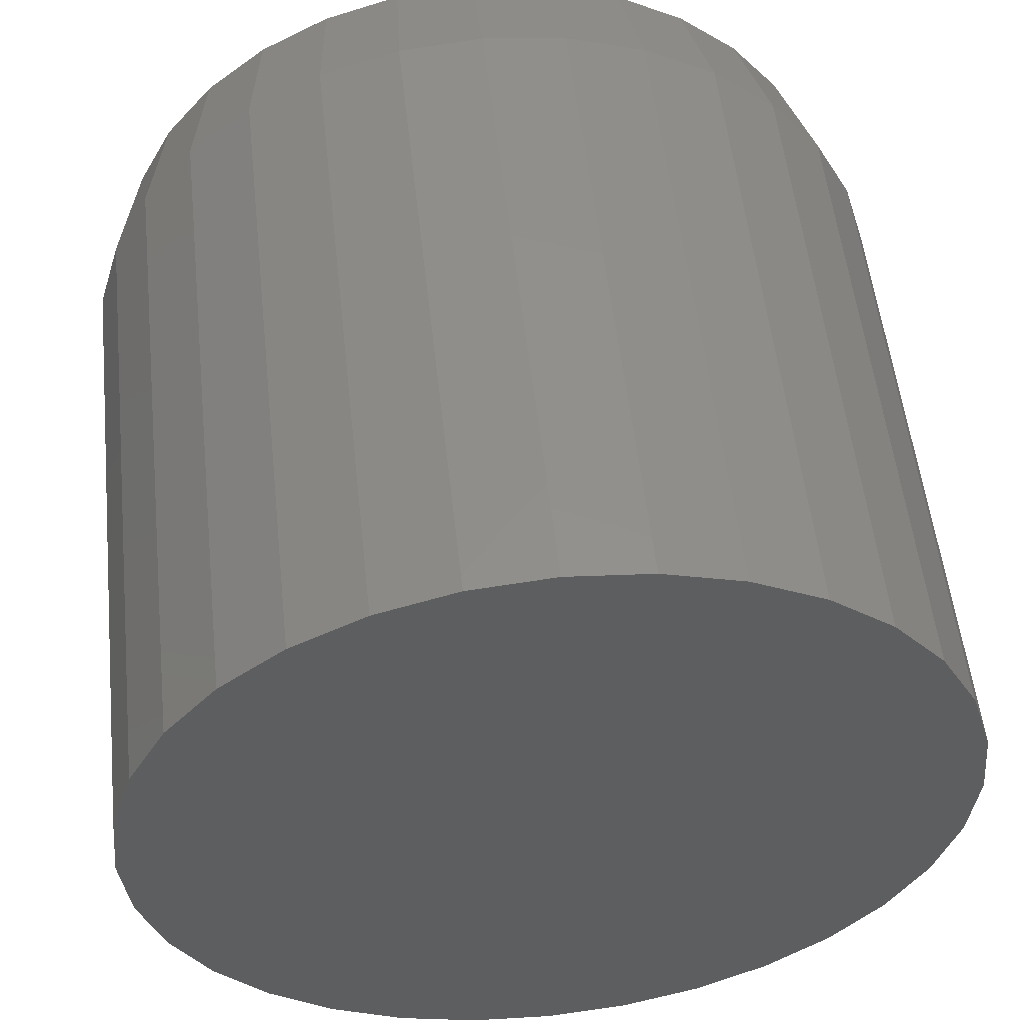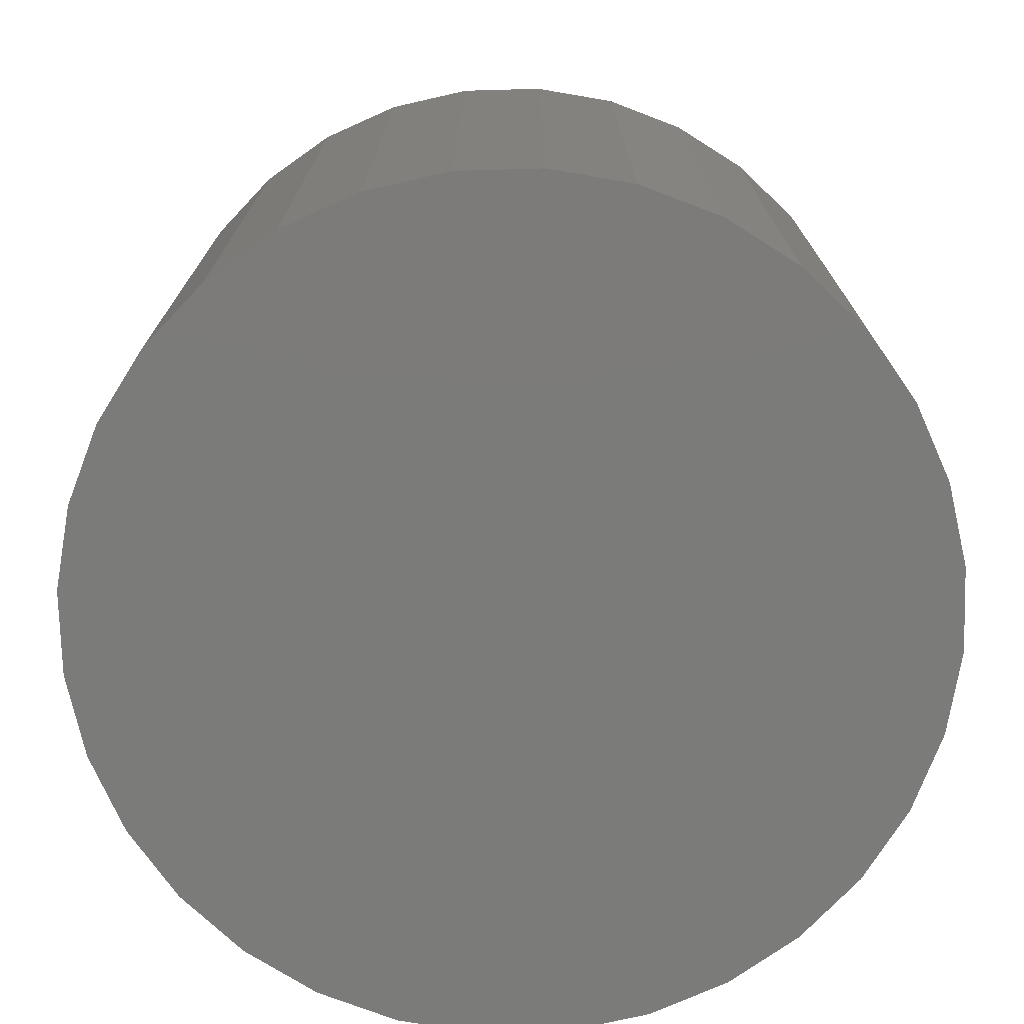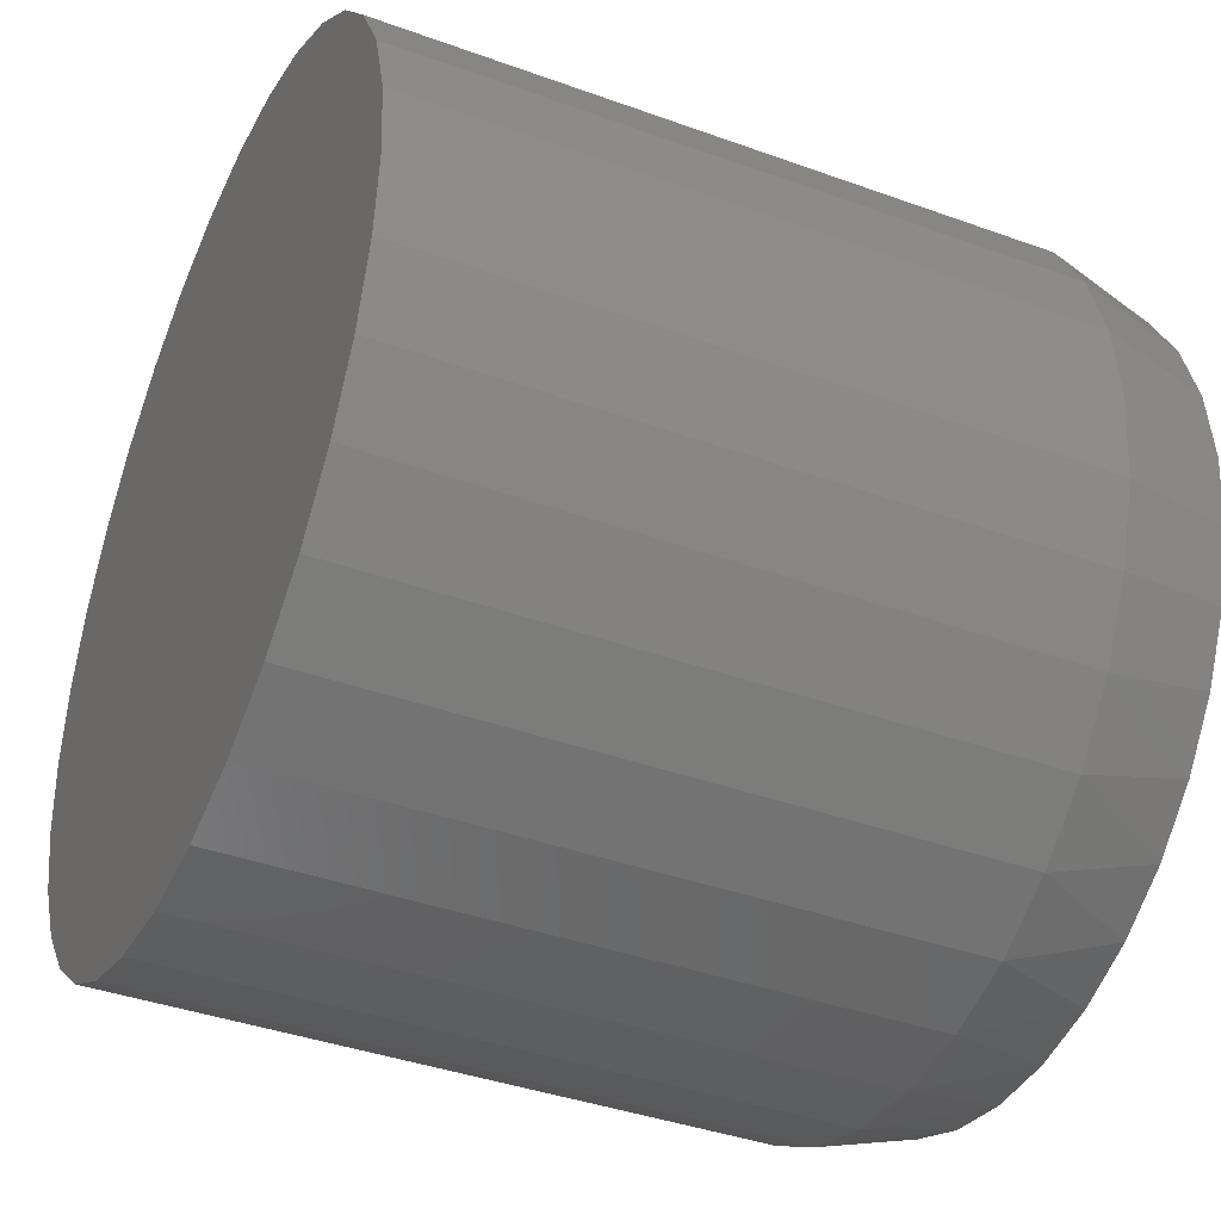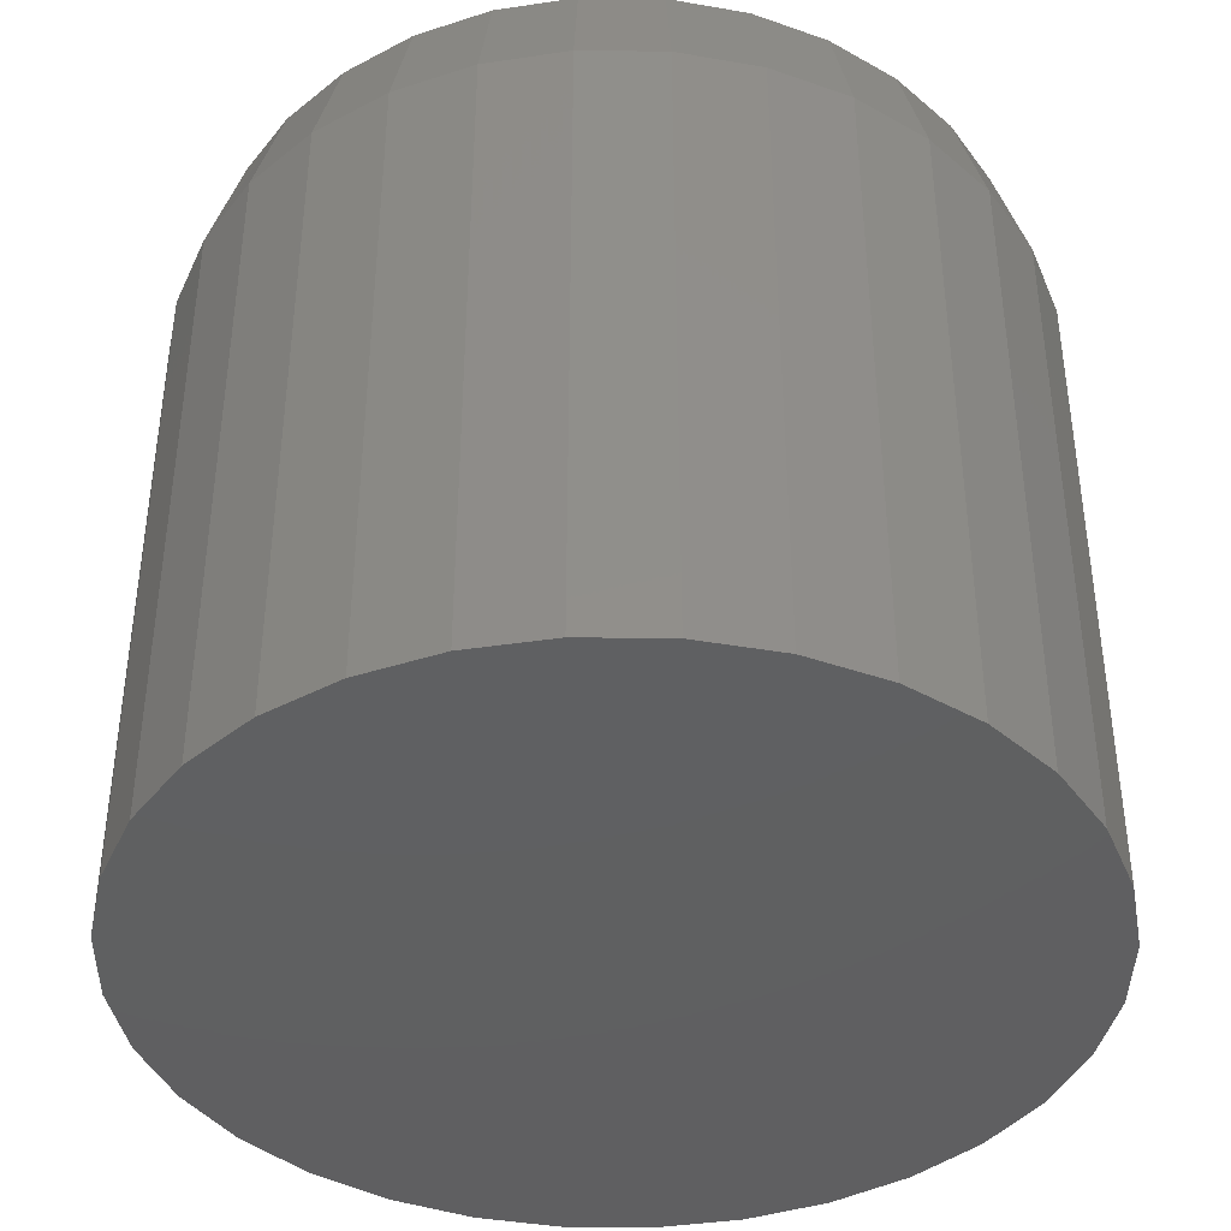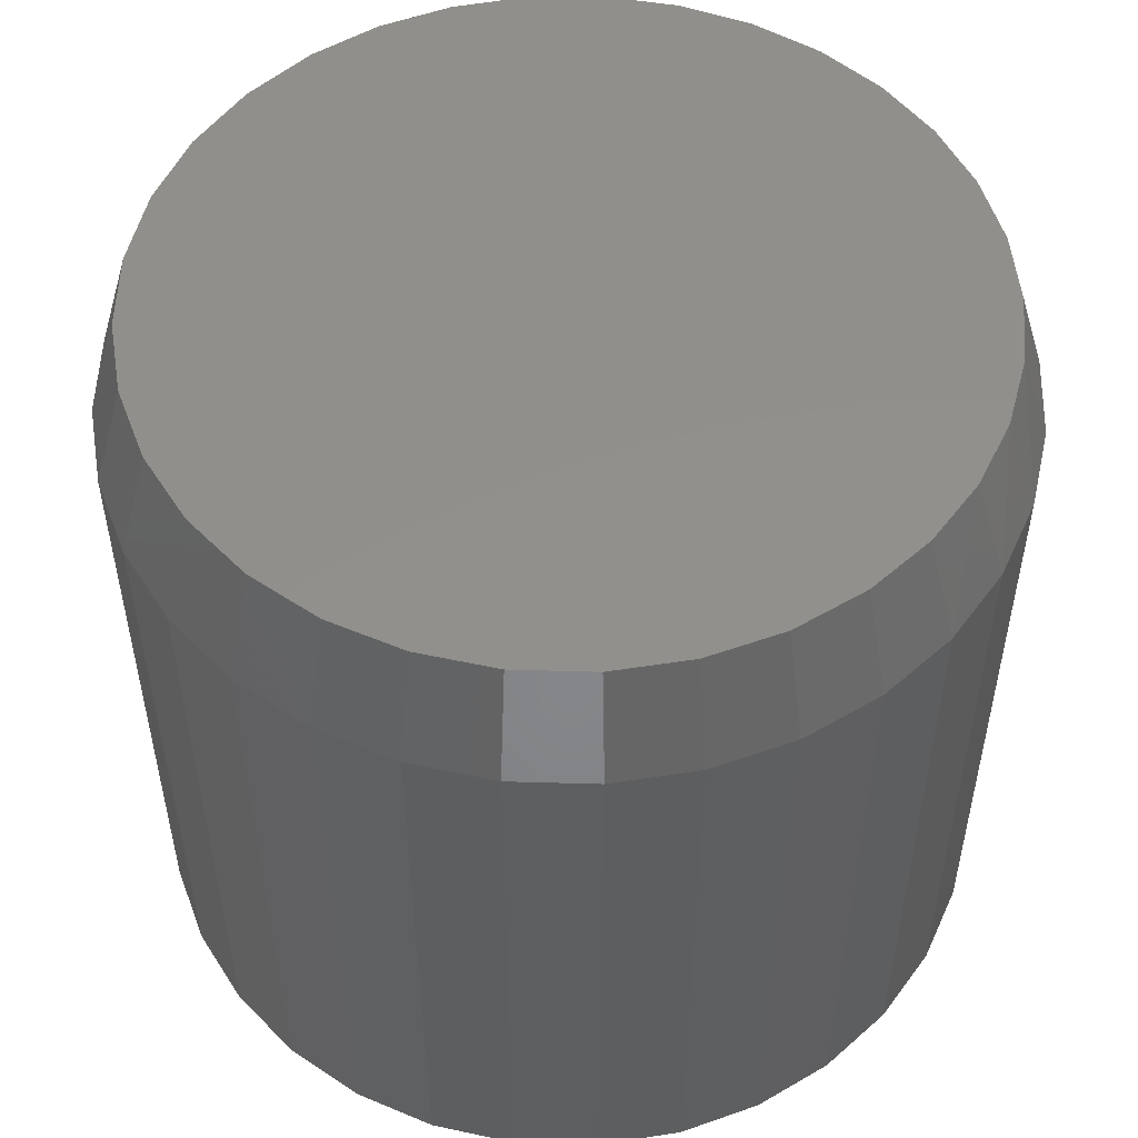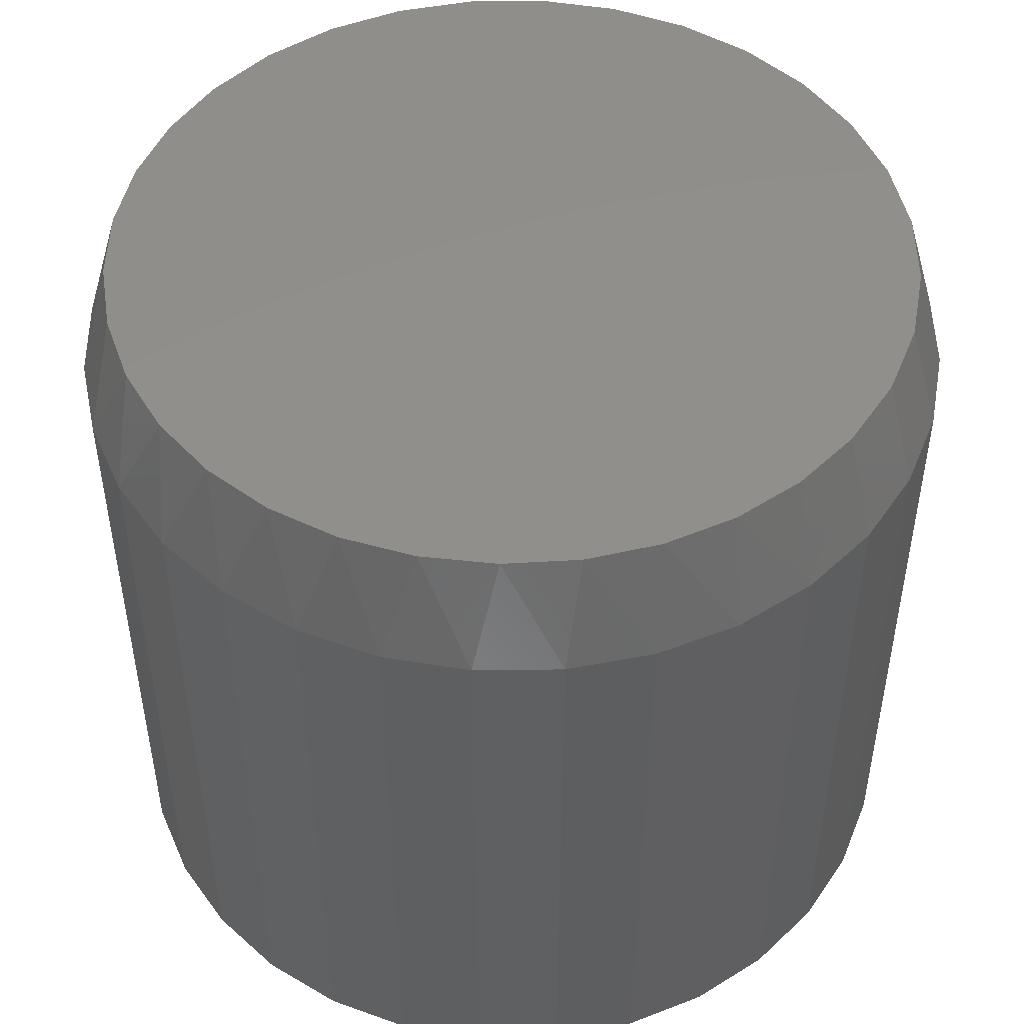
<metadata>
{"format":"stl","ext":"stl","renderer":"f3d","projection":"perspective","resolution":1024,"background":"white","views":[{"elev":53.8,"azim":-6.2,"up":"+Z"},{"elev":-74.4,"azim":142.2,"up":"+Y"},{"elev":-39.4,"azim":65.7,"up":"+Z"},{"elev":-40.4,"azim":-40.2,"up":"+Y"},{"elev":52.6,"azim":52.4,"up":"+Y"},{"elev":48.8,"azim":-141.4,"up":"+Y"}]}
</metadata>
<code>
# stl→obj: 97 verts, 190 faces
v 0.004359 2.323e-17 0.3872
v 0.07989 2.742e-17 0.3797
v -0.07117 1.903e-17 0.3797
v 0.04008 2.521e-17 -0.3855
v -0.03137 2.124e-17 -0.3855
v 0.1103 2.911e-17 -0.3724
v -0.1016 1.735e-17 -0.3724
v -0.1682 1.365e-17 -0.3466
v 0.1769 3.281e-17 -0.3466
v -0.229 1.028e-17 -0.309
v 0.2377 3.618e-17 -0.309
v -0.2818 7.344e-18 -0.2608
v 0.2905 3.911e-17 -0.2608
v -0.3248 4.954e-18 -0.2038
v 0.3335 4.15e-17 -0.2038
v -0.3567 3.186e-18 -0.1399
v 0.3654 4.327e-17 -0.1399
v -0.3762 2.101e-18 -0.07114
v 0.3849 4.435e-17 -0.07114
v -0.3828 1.735e-18 3.177e-07
v 0.3915 4.472e-17 -1.445e-16
v -0.3754 2.148e-18 0.07553
v 0.3841 4.431e-17 0.07553
v -0.3533 3.371e-18 0.1482
v 0.3621 4.308e-17 0.1482
v -0.3176 5.357e-18 0.2151
v 0.3263 4.11e-17 0.2151
v -0.2694 8.03e-18 0.2738
v 0.2781 3.842e-17 0.2738
v -0.2107 1.129e-17 0.3219
v 0.2195 3.517e-17 0.3219
v -0.1438 1.5e-17 0.3577
v 0.1525 3.145e-17 0.3577
v 0.4228 -0.1094 -1.537e-16
v 0.4228 -0.75 -5.124e-17
v 0.4147 -0.1094 -0.08163
v 0.4147 -0.75 -0.08163
v 0.3909 -0.1094 -0.1601
v 0.3909 -0.75 -0.1601
v 0.3523 -0.1094 -0.2325
v 0.3523 -0.75 -0.2325
v 0.3002 -0.1094 -0.2959
v 0.3002 -0.75 -0.2959
v 0.2368 -0.1094 -0.3479
v 0.2368 -0.75 -0.3479
v 0.1645 -0.1094 -0.3866
v 0.1645 -0.75 -0.3866
v 0.08599 -0.1094 -0.4104
v 0.08599 -0.75 -0.4104
v 0.004359 -0.1094 -0.4184
v 0.004359 -0.75 -0.4184
v -0.07727 -0.1094 -0.4104
v -0.07727 -0.75 -0.4104
v -0.1558 -0.1094 -0.3866
v -0.1558 -0.75 -0.3866
v -0.2281 -0.1094 -0.3479
v -0.2281 -0.75 -0.3479
v -0.2915 -0.1094 -0.2959
v -0.2915 -0.75 -0.2959
v -0.3435 -0.1094 -0.2325
v -0.3435 -0.75 -0.2325
v -0.3822 -0.1094 -0.1601
v -0.3822 -0.75 -0.1601
v -0.406 -0.1094 -0.08163
v -0.406 -0.75 -0.08163
v -0.4141 -0.1094 -1.346e-16
v -0.4141 -0.75 5.124e-17
v -0.406 -0.1094 0.08163
v -0.406 -0.75 0.08163
v -0.3822 -0.1094 0.1601
v -0.3822 -0.75 0.1601
v -0.3435 -0.1094 0.2325
v -0.3435 -0.75 0.2325
v -0.2915 -0.1094 0.2959
v -0.2915 -0.75 0.2959
v -0.2281 -0.1094 0.3479
v -0.2281 -0.75 0.3479
v -0.1558 -0.1094 0.3866
v -0.1558 -0.75 0.3866
v -0.07727 -0.1094 0.4104
v -0.07727 -0.75 0.4104
v 0.004359 -0.1094 0.4184
v 0.004359 -0.75 0.4184
v 0.08599 -0.1094 0.4104
v 0.08599 -0.75 0.4104
v 0.1645 -0.1094 0.3866
v 0.1645 -0.75 0.3866
v 0.2368 -0.1094 0.3479
v 0.2368 -0.75 0.3479
v 0.3002 -0.1094 0.2959
v 0.3002 -0.75 0.2959
v 0.3523 -0.1094 0.2325
v 0.3523 -0.75 0.2325
v 0.3909 -0.1094 0.1601
v 0.3909 -0.75 0.1601
v 0.4147 -0.1094 0.08163
v 0.4147 -0.75 0.08163
f 1 2 3
f 4 5 6
f 5 7 6
f 6 7 8
f 6 8 9
f 9 8 10
f 9 10 11
f 11 10 12
f 11 12 13
f 13 12 14
f 13 14 15
f 15 14 16
f 15 16 17
f 17 16 18
f 17 18 19
f 19 18 20
f 19 20 21
f 21 20 22
f 21 22 23
f 23 22 24
f 23 24 25
f 25 24 26
f 25 26 27
f 27 26 28
f 27 28 29
f 29 28 30
f 29 30 31
f 31 30 32
f 31 32 33
f 33 32 3
f 33 3 2
f 34 35 36
f 36 35 37
f 36 37 38
f 38 37 39
f 38 39 40
f 40 39 41
f 40 41 42
f 42 41 43
f 42 43 44
f 44 43 45
f 44 45 46
f 46 45 47
f 46 47 48
f 48 47 49
f 48 49 50
f 50 49 51
f 50 51 52
f 52 51 53
f 52 53 54
f 54 53 55
f 54 55 56
f 56 55 57
f 56 57 58
f 58 57 59
f 58 59 60
f 60 59 61
f 60 61 62
f 62 61 63
f 62 63 64
f 64 63 65
f 64 65 66
f 66 65 67
f 66 67 68
f 68 67 69
f 68 69 70
f 70 69 71
f 70 71 72
f 72 71 73
f 72 73 74
f 74 73 75
f 74 75 76
f 76 75 77
f 76 77 78
f 78 77 79
f 78 79 80
f 80 79 81
f 80 81 82
f 82 81 83
f 82 83 84
f 84 83 85
f 84 85 86
f 86 85 87
f 86 87 88
f 88 87 89
f 88 89 90
f 90 89 91
f 90 91 92
f 92 91 93
f 92 93 94
f 94 93 95
f 94 95 96
f 96 95 97
f 96 97 34
f 34 97 35
f 34 21 96
f 96 21 23
f 96 23 94
f 94 23 25
f 94 25 92
f 92 25 27
f 92 27 90
f 90 27 29
f 90 29 88
f 88 29 31
f 88 31 86
f 86 31 33
f 86 33 84
f 84 33 2
f 84 2 82
f 82 2 1
f 82 1 80
f 80 1 3
f 80 3 78
f 78 3 32
f 78 32 76
f 76 32 30
f 76 30 74
f 74 30 28
f 74 28 72
f 72 28 26
f 72 26 70
f 70 26 24
f 70 24 68
f 68 24 22
f 68 22 66
f 66 22 20
f 16 62 64
f 14 60 62
f 14 62 16
f 12 58 60
f 12 60 14
f 10 56 58
f 10 58 12
f 8 54 56
f 8 56 10
f 7 52 54
f 7 54 8
f 5 50 52
f 5 52 7
f 4 48 50
f 4 50 5
f 6 46 48
f 6 48 4
f 9 44 46
f 9 46 6
f 11 42 44
f 11 44 9
f 13 40 42
f 13 42 11
f 15 38 40
f 15 40 13
f 17 36 38
f 17 38 15
f 21 34 19
f 19 34 36
f 19 36 17
f 66 20 64
f 64 20 18
f 64 18 16
f 81 85 83
f 85 81 87
f 87 81 79
f 87 79 89
f 89 79 77
f 89 77 91
f 91 77 75
f 91 75 93
f 93 75 73
f 93 73 95
f 95 73 71
f 95 71 97
f 97 71 69
f 97 69 35
f 35 69 67
f 35 67 37
f 37 67 65
f 37 65 39
f 39 65 63
f 39 63 41
f 41 63 61
f 41 61 43
f 43 61 59
f 43 59 45
f 45 59 57
f 45 57 47
f 47 57 55
f 47 55 49
f 49 55 53
f 49 53 51

</code>
